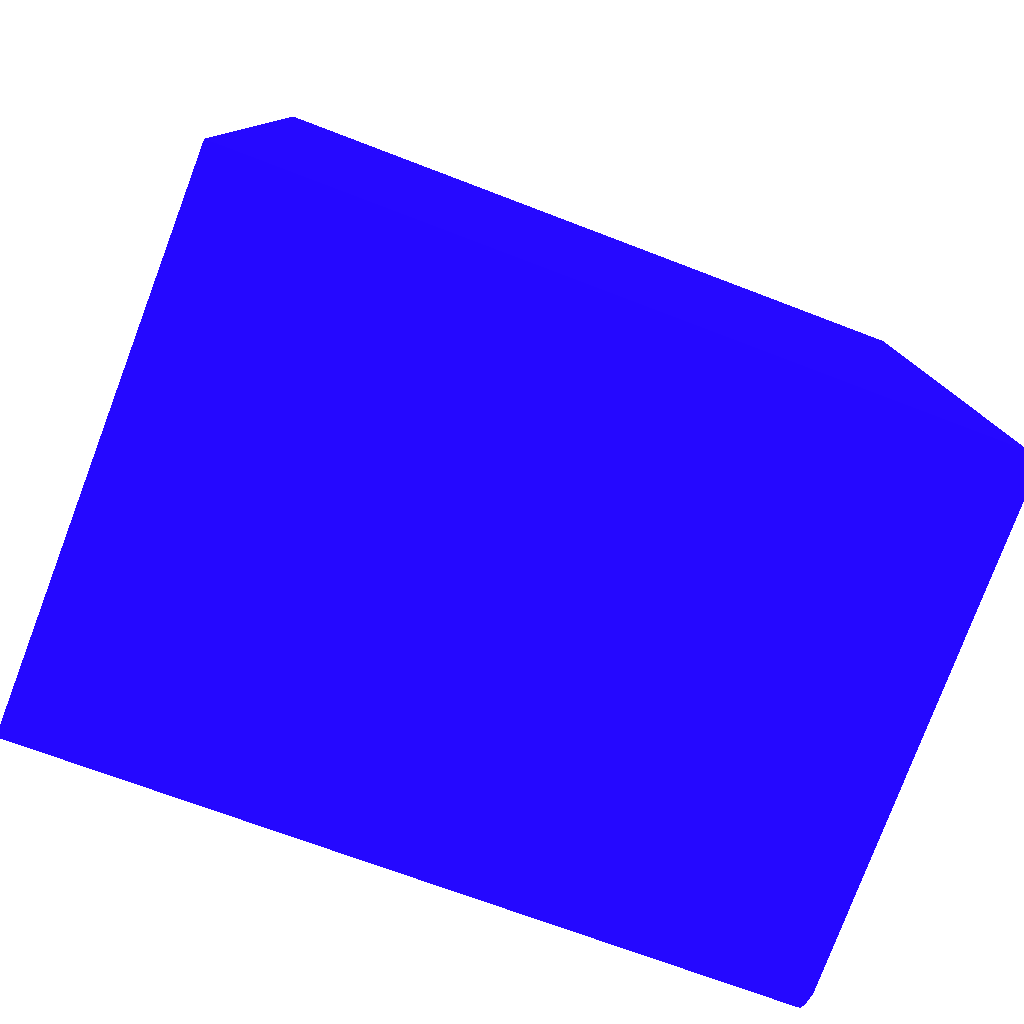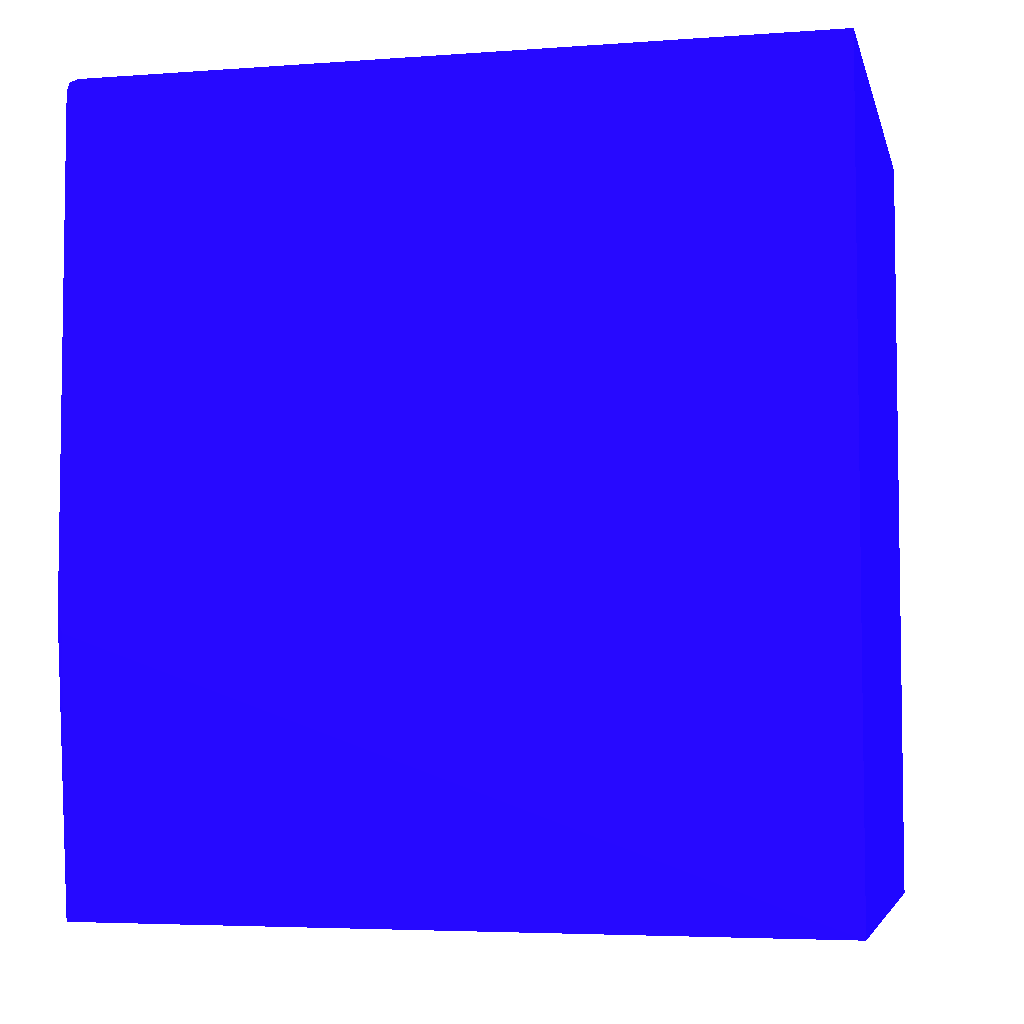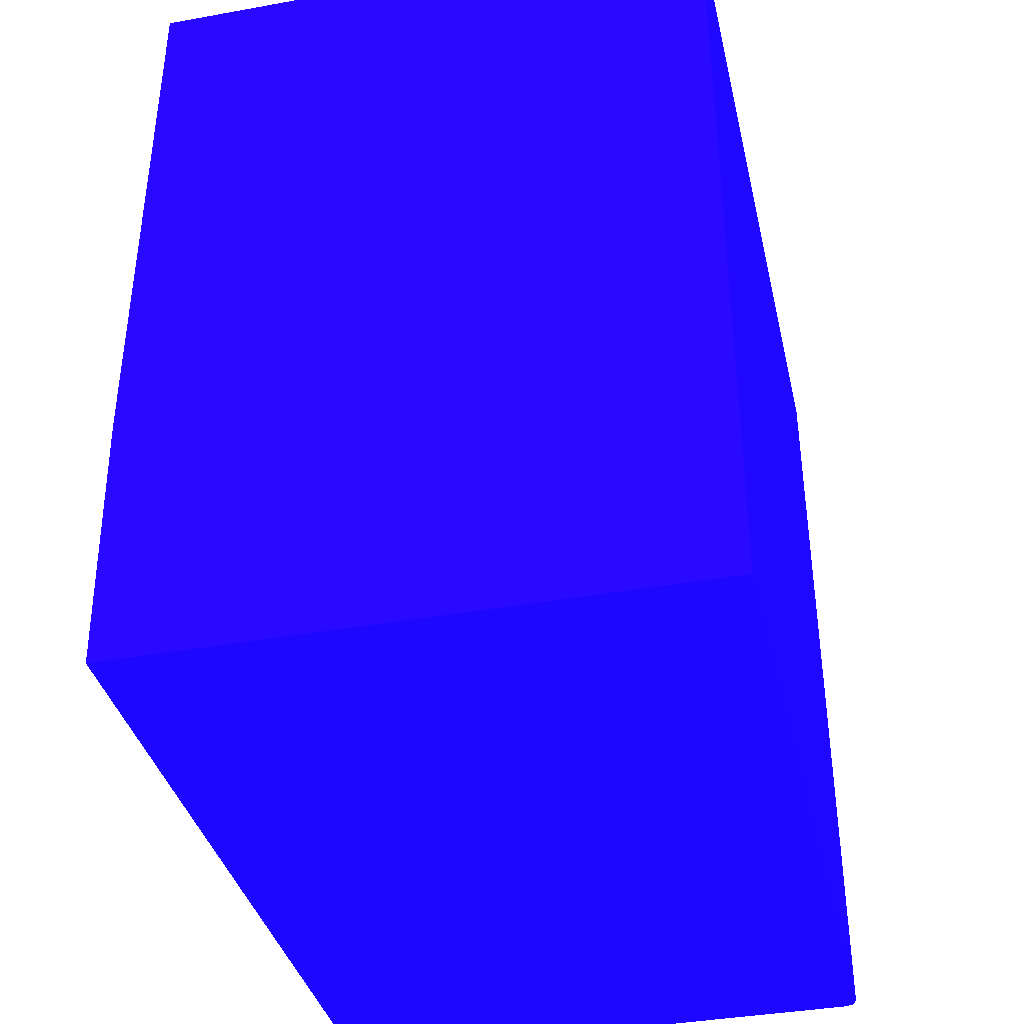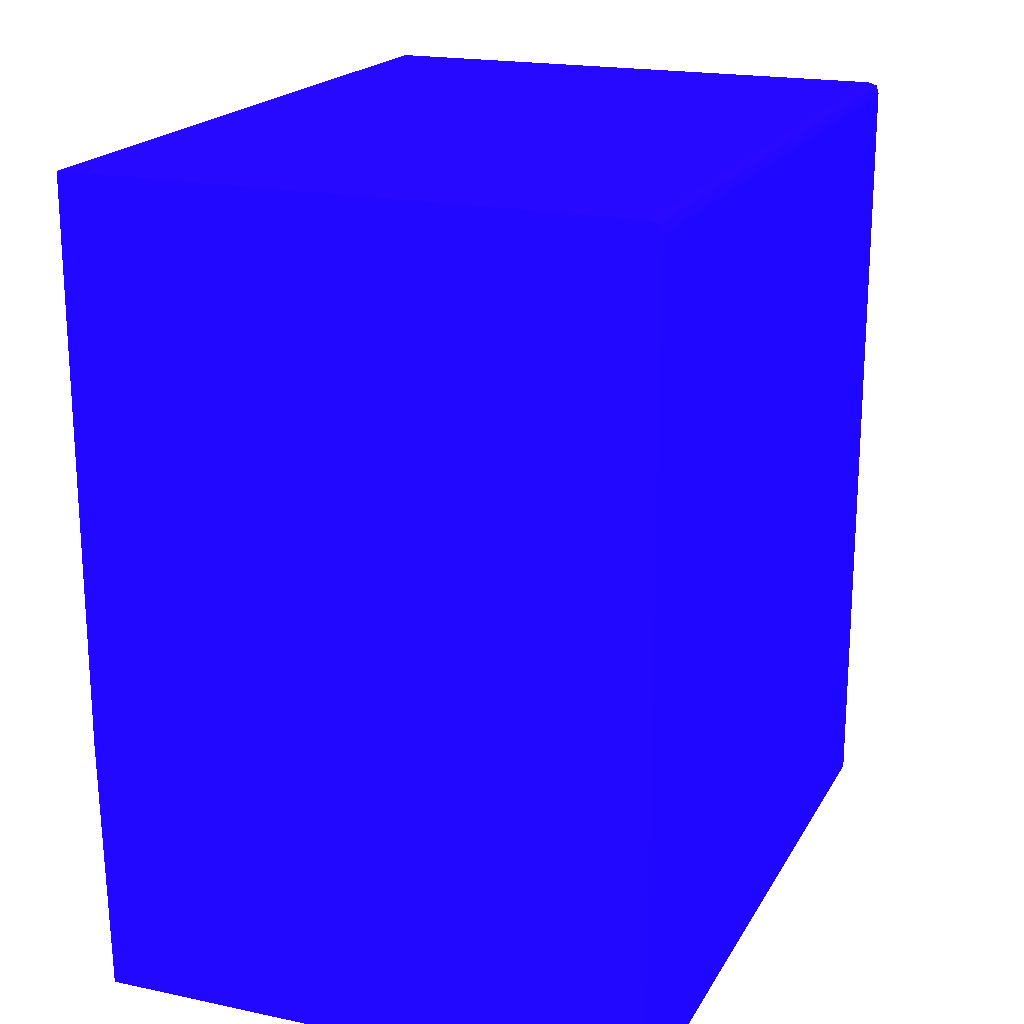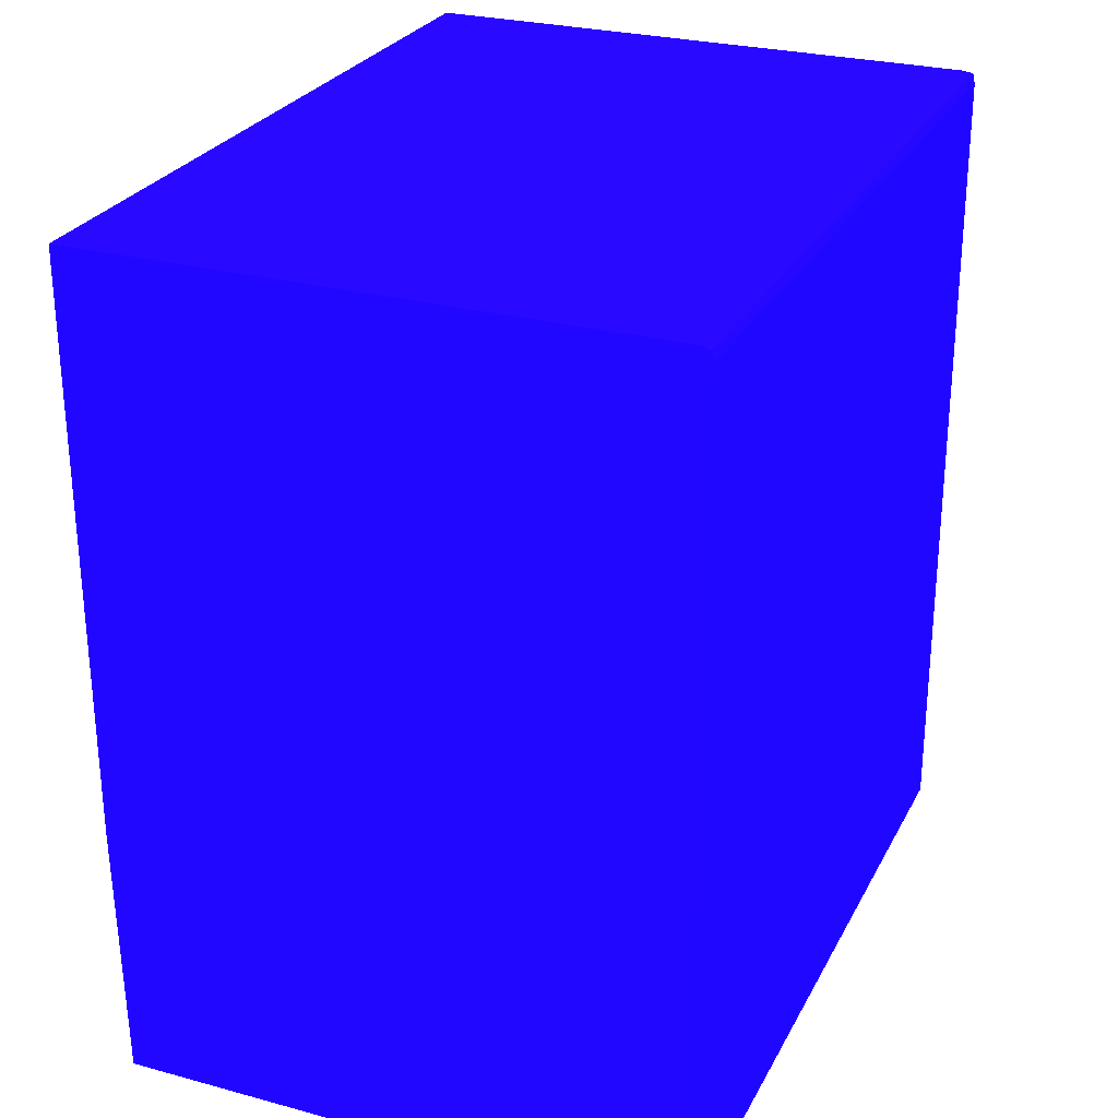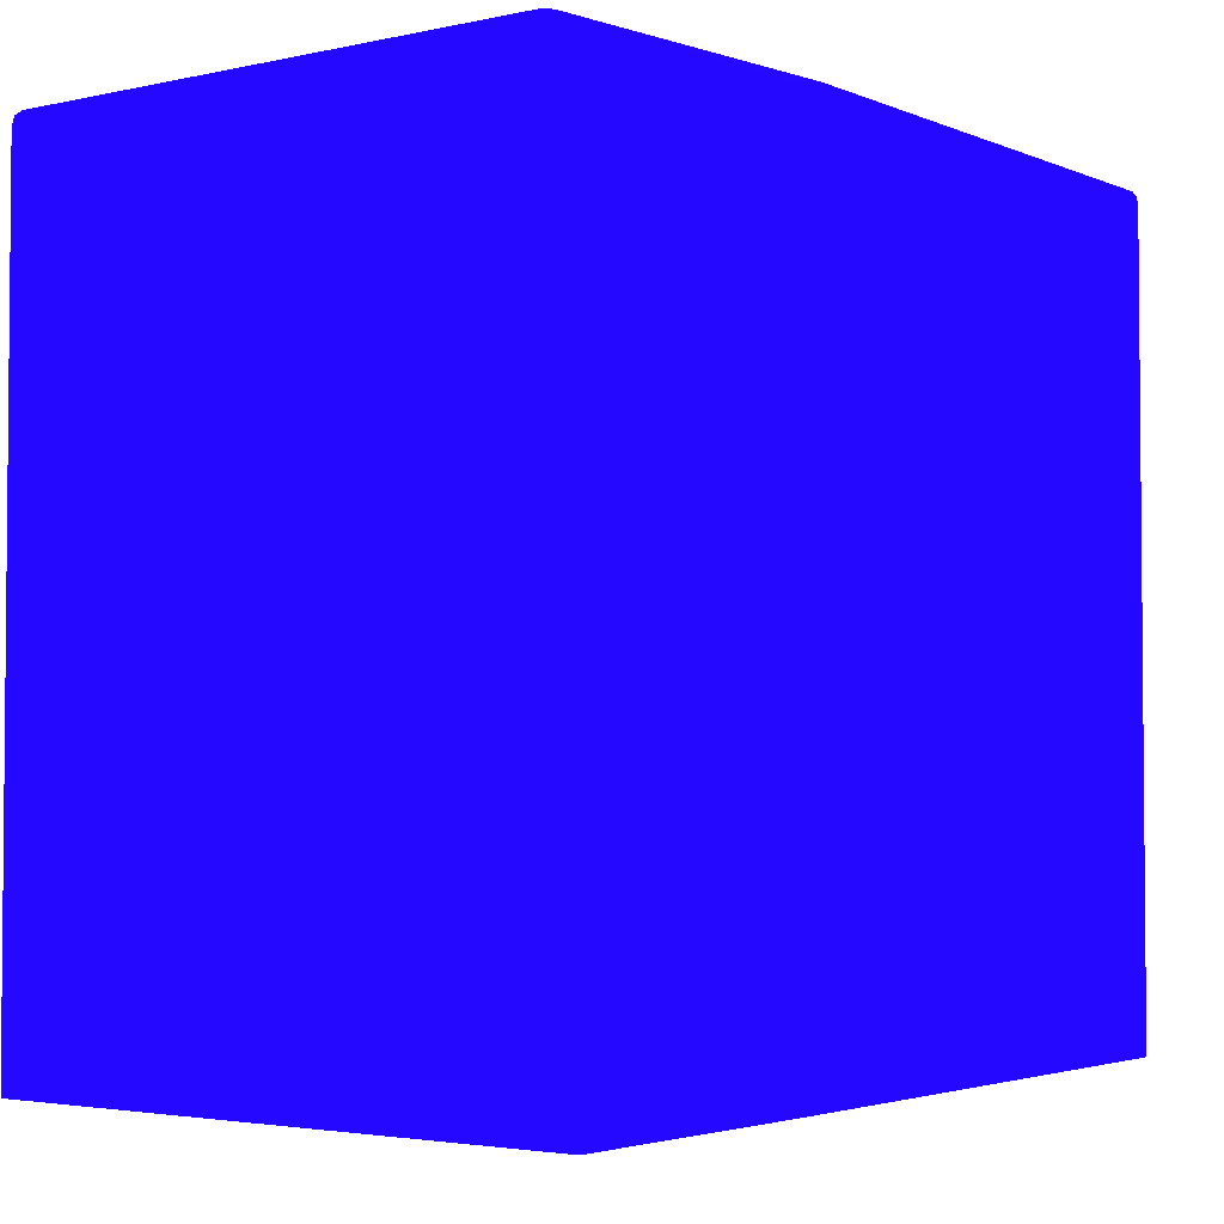
<metadata>
{"format":"obj","ext":"obj","renderer":"f3d","projection":"perspective","resolution":1024,"background":"white","views":[{"elev":-79.0,"azim":69.3,"up":"+Z"},{"elev":-5.0,"azim":-77.0,"up":"+Z"},{"elev":-38.5,"azim":12.8,"up":"+Z"},{"elev":19.4,"azim":21.6,"up":"+Z"},{"elev":27.2,"azim":22.6,"up":"+Z"},{"elev":-3.1,"azim":-143.5,"up":"+Y"}]}
</metadata>
<code>
v 0.01983 0.01223 0.01033 0.08627 0.01961 0.8314
v 0.02038 0.0398 0.01033 0.08627 0.01961 0.8314
v 0.04022 0.01223 0.01033 0.08627 0.01961 0.8314
v 0.01963 0.01223 0.01983 0.08627 0.01961 0.8314
v 0.01963 0.0398 0.02038 0.08627 0.01961 0.8314
v 0.01963 0.04001 0.02039 0.08627 0.01961 0.8314
v 0.02039 0.04001 0.01033 0.08627 0.01961 0.8314
v 0.04022 0.0398 0.01033 0.08627 0.01961 0.8314
v 0.04022 0.01223 0.0398 0.08627 0.01961 0.8314
v 0.01963 0.01223 0.04022 0.08627 0.01961 0.8314
v 0.01963 0.04006 0.02048 0.08627 0.01961 0.8314
v 0.0206 0.04012 0.01033 0.08627 0.01961 0.8314
v 0.01963 0.04012 0.0206 0.08627 0.01961 0.8314
v 0.01963 0.04022 0.021 0.08627 0.01961 0.8314
v 0.04015 0.04001 0.01033 0.08627 0.01961 0.8314
v 0.04022 0.0398 0.0398 0.08627 0.01961 0.8314
v 0.04011 0.01223 0.04011 0.08627 0.01961 0.8314
v 0.0398 0.01223 0.04022 0.08627 0.01961 0.8314
v 0.01963 0.0398 0.04022 0.08627 0.01961 0.8314
v 0.021 0.04022 0.01033 0.08627 0.01961 0.8314
v 0.01963 0.04022 0.0398 0.08627 0.01961 0.8314
v 0.04011 0.04011 0.01033 0.08627 0.01961 0.8314
v 0.04011 0.04011 0.0398 0.08627 0.01961 0.8314
v 0.04007 0.04007 0.04007 0.08627 0.01961 0.8314
v 0.04011 0.0398 0.04011 0.08627 0.01961 0.8314
v 0.0398 0.0398 0.04022 0.08627 0.01961 0.8314
v 0.01963 0.04011 0.04011 0.08627 0.01961 0.8314
v 0.0398 0.04022 0.01033 0.08627 0.01961 0.8314
v 0.0398 0.04022 0.0398 0.08627 0.01961 0.8314
v 0.0398 0.04011 0.04011 0.08627 0.01961 0.8314
f 1 2 7
f 1 7 12
f 1 12 20
f 1 20 28
f 1 28 22
f 1 22 15
f 1 15 8
f 1 8 3
f 1 3 9
f 1 9 17
f 1 17 18
f 1 18 10
f 1 10 4
f 1 4 5
f 1 5 6
f 1 6 2
f 2 6 7
f 3 8 16
f 3 16 9
f 4 10 19
f 4 19 27
f 4 27 21
f 4 21 14
f 4 14 13
f 4 13 11
f 4 11 6
f 4 6 5
f 6 11 7
f 7 11 13
f 7 13 14
f 7 14 12
f 8 15 16
f 9 16 25
f 9 25 17
f 10 18 26
f 10 26 19
f 12 14 20
f 14 21 29
f 14 29 28
f 14 28 20
f 15 22 23
f 15 23 16
f 16 23 24
f 16 24 25
f 17 25 26
f 17 26 18
f 19 26 30
f 19 30 27
f 21 27 30
f 21 30 29
f 22 28 29
f 22 29 23
f 23 29 24
f 24 29 30
f 24 30 26
f 24 26 25

</code>
